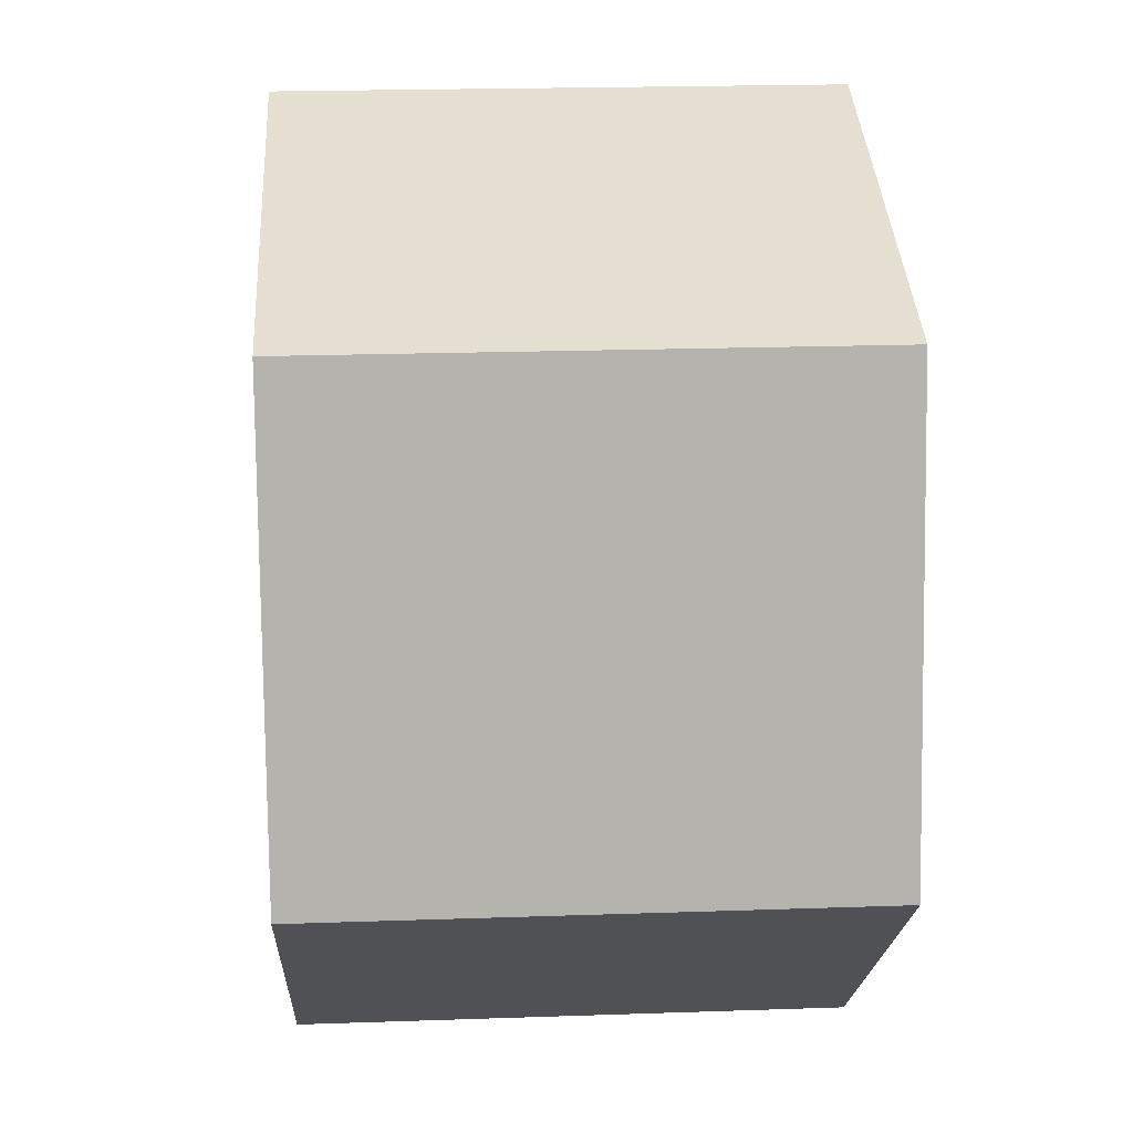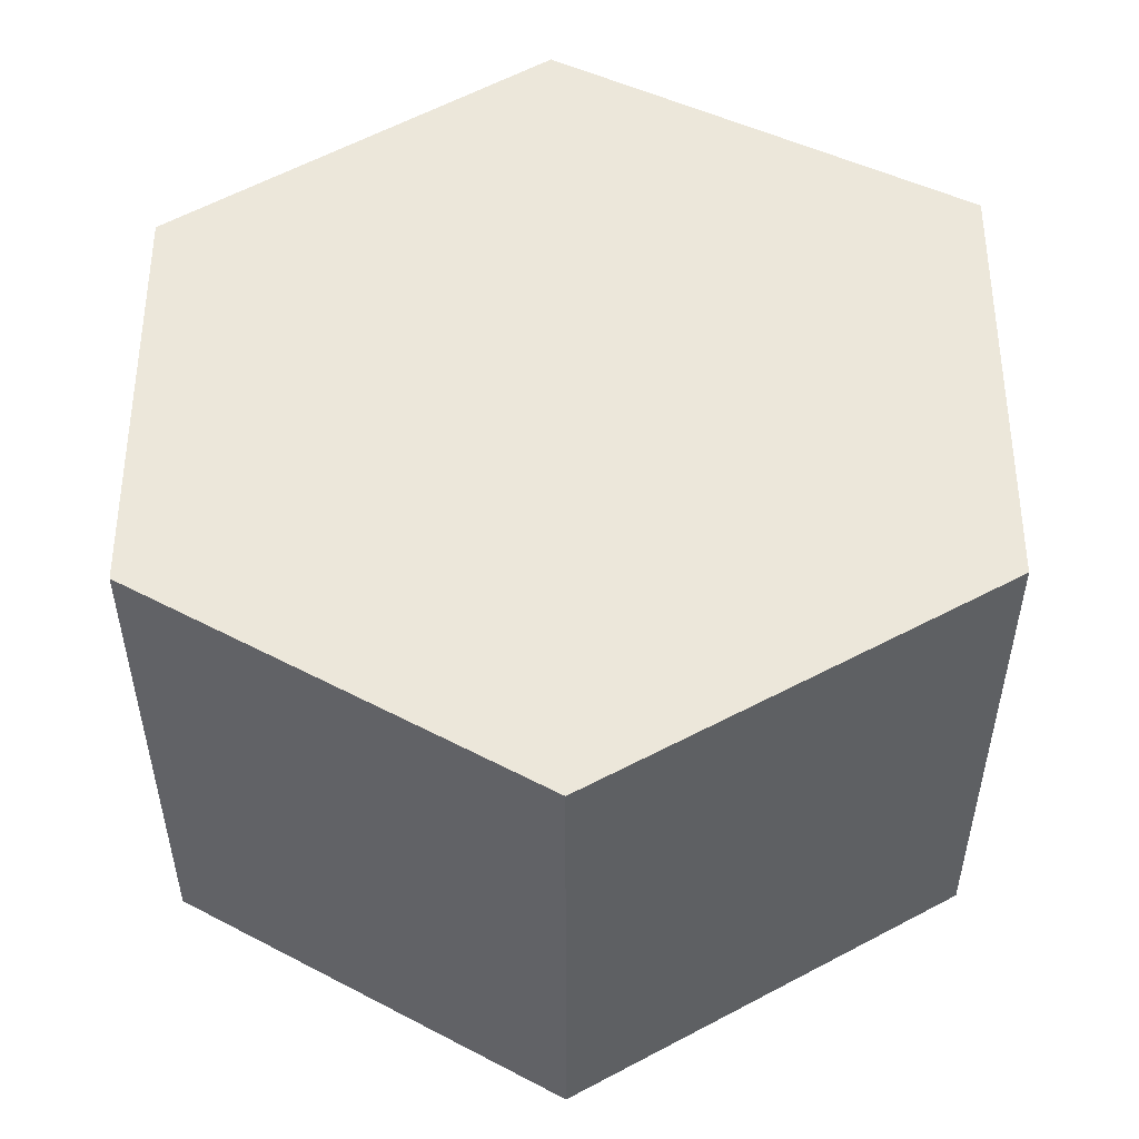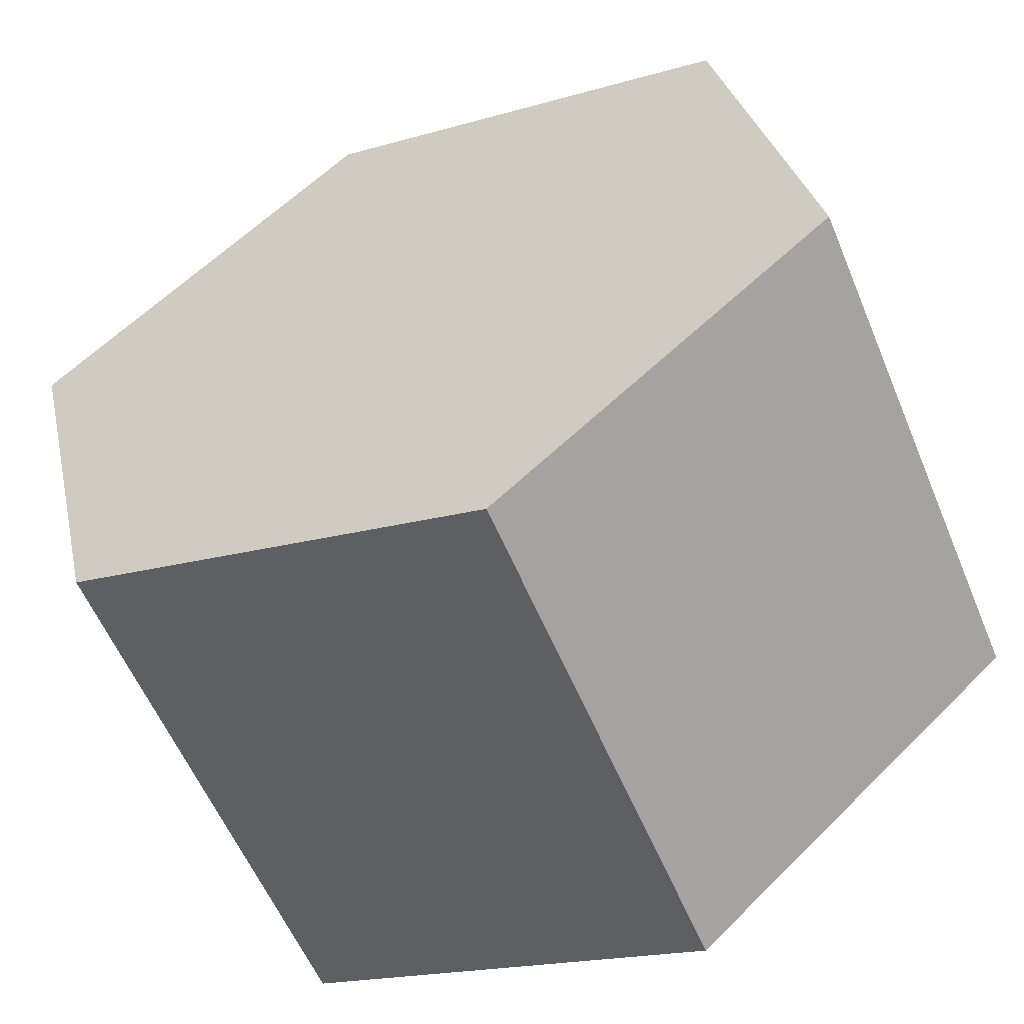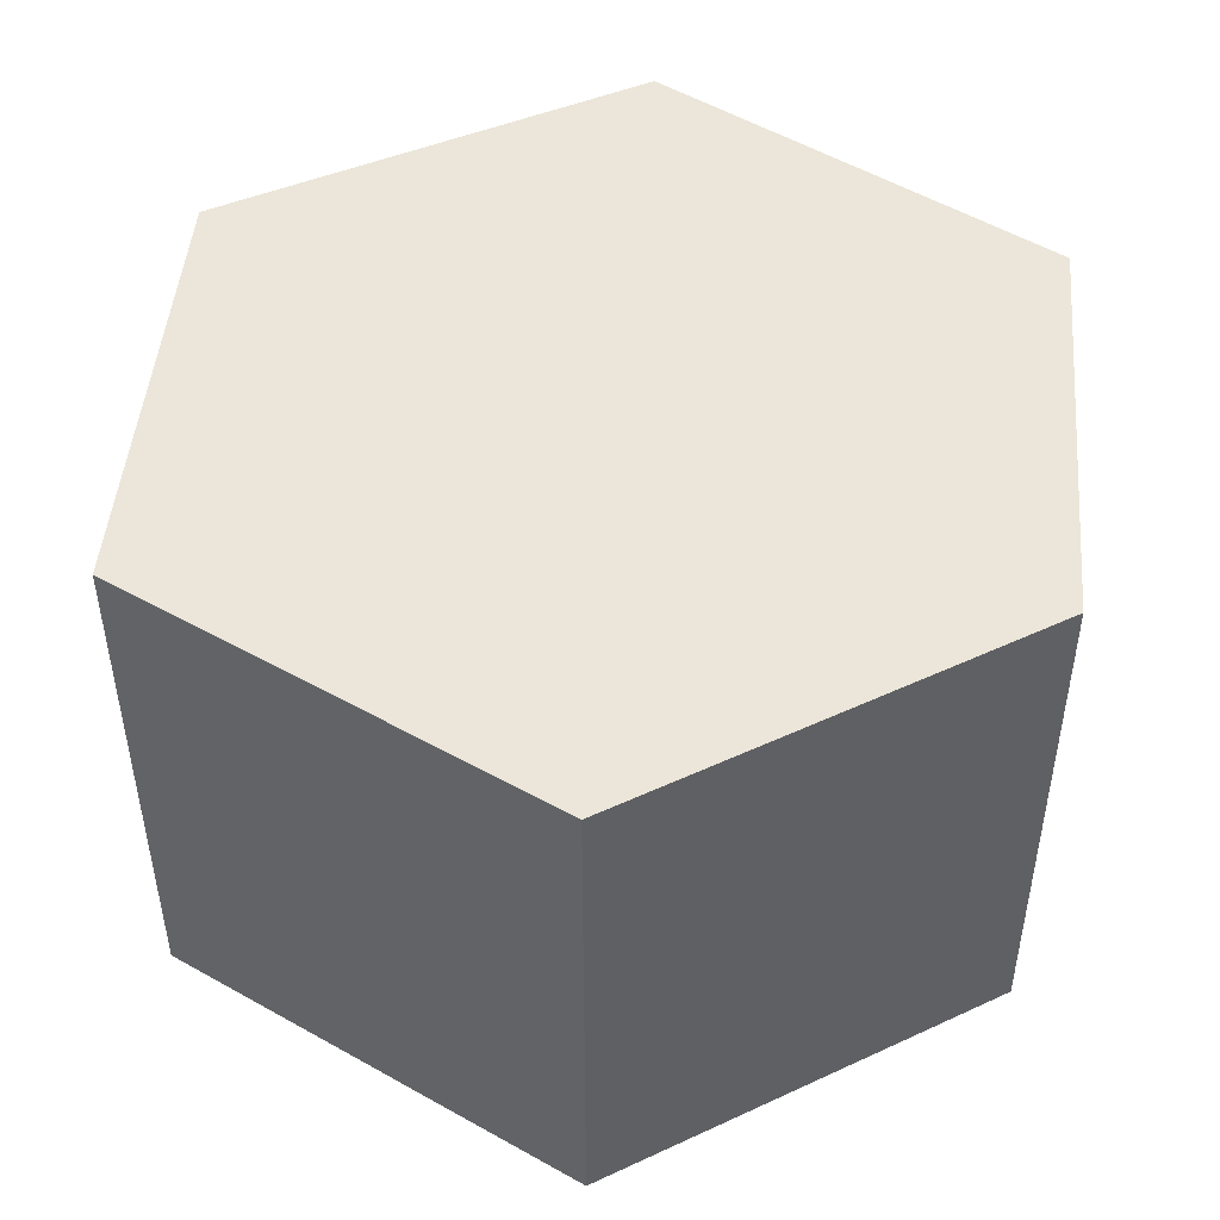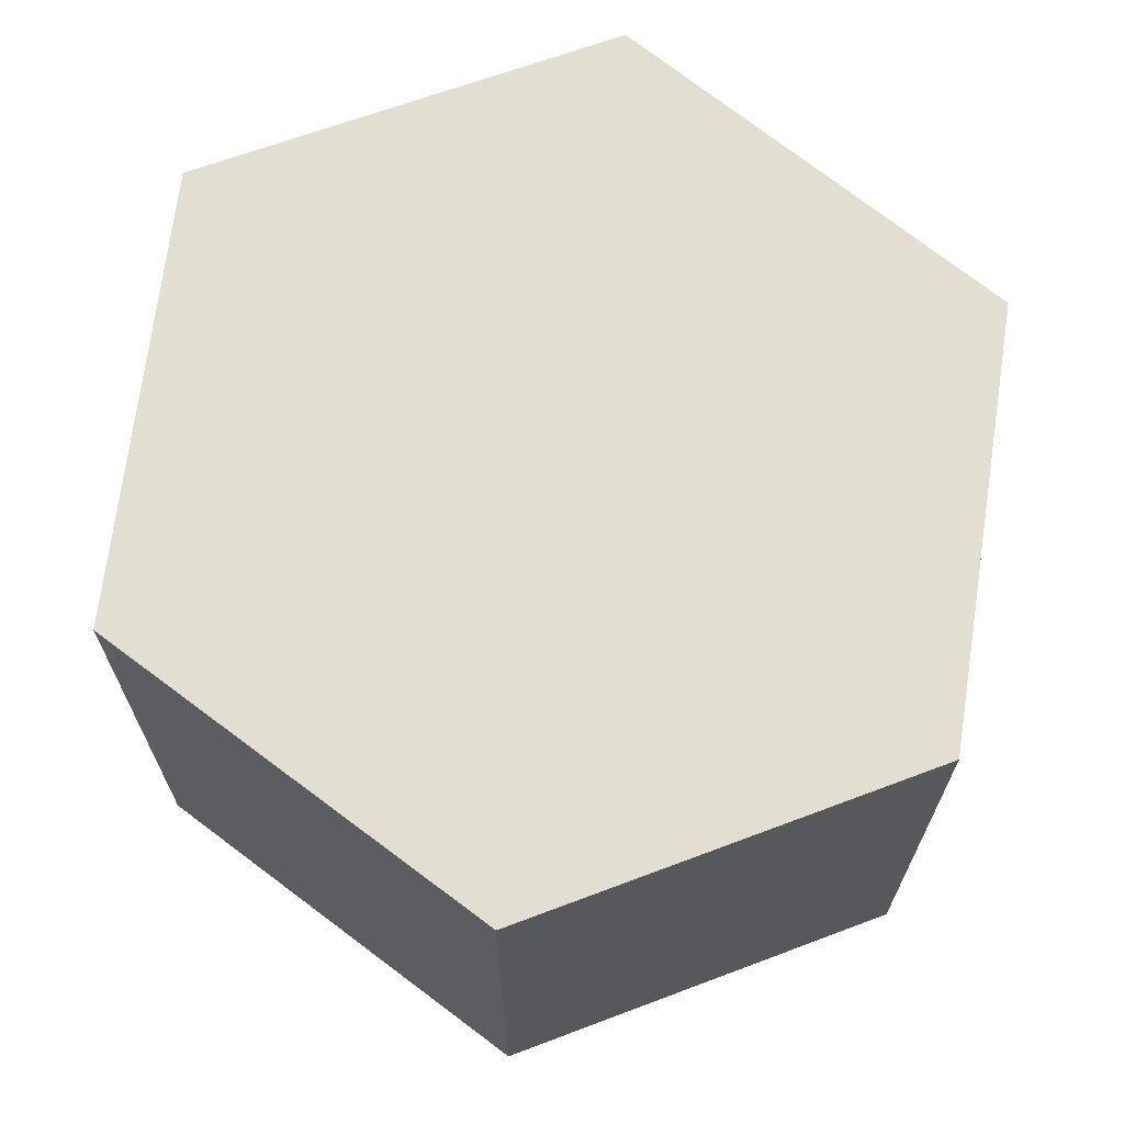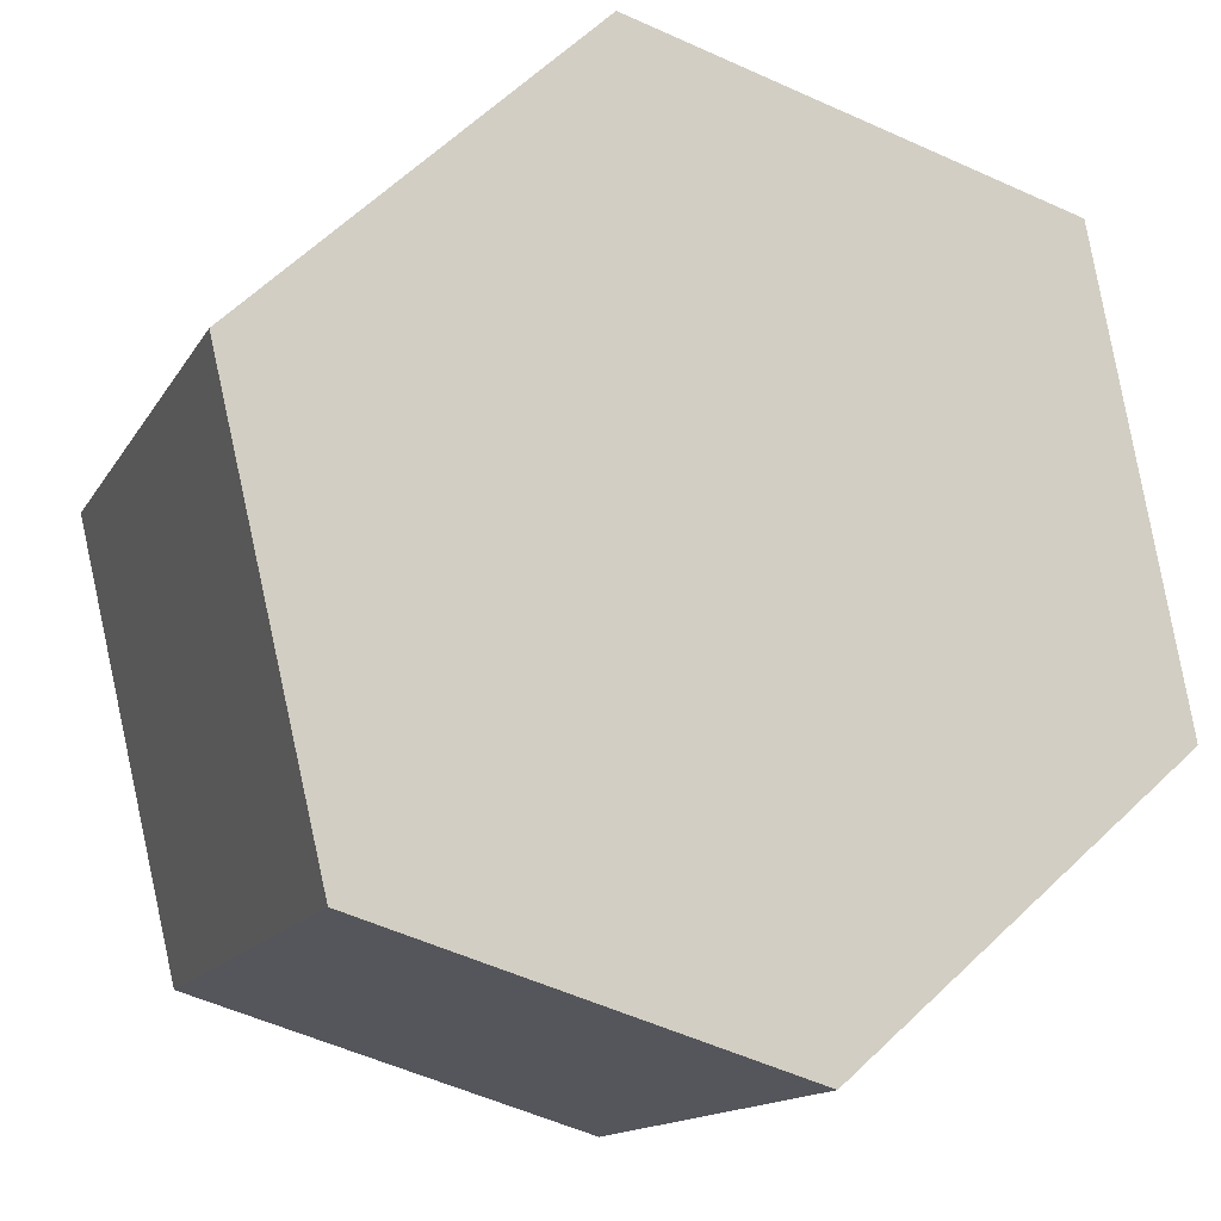
<metadata>
{"format":"obj","ext":"obj","renderer":"f3d","projection":"perspective","resolution":1024,"background":"white","views":[{"elev":21.3,"azim":86.5,"up":"+Z"},{"elev":52.0,"azim":-73.8,"up":"+Y"},{"elev":-57.6,"azim":22.5,"up":"+Z"},{"elev":48.4,"azim":111.3,"up":"+Y"},{"elev":67.9,"azim":175.8,"up":"+Y"},{"elev":-14.3,"azim":-20.3,"up":"+Z"}]}
</metadata>
<code>
v  2.886 2.031 0.74
v  0 2.031 1.244e-16
v  1.251 2.031 1.206
v  0.393 2.031 -1.656
v  3.215 2.031 -0.995
v  1.94 2.031 -2.114
v  2.886 -4.531e-17 0.74
v  3.215 6.093e-17 -0.995
v  1.94 1.294e-16 -2.114
v  0.393 1.014e-16 -1.656
v  0 0 0
v  1.251 -7.385e-17 1.206
g defaultobject
f 1 2 3
f 2 1 4
f 4 1 5
f 4 5 6
f 7 5 1
f 5 7 8
f 8 6 5
f 6 8 9
f 9 4 6
f 4 9 10
f 10 2 4
f 2 10 11
f 12 1 3
f 1 12 7
f 11 3 2
f 3 11 12
f 7 9 8
f 9 7 10
f 10 7 11
f 11 7 12

</code>
